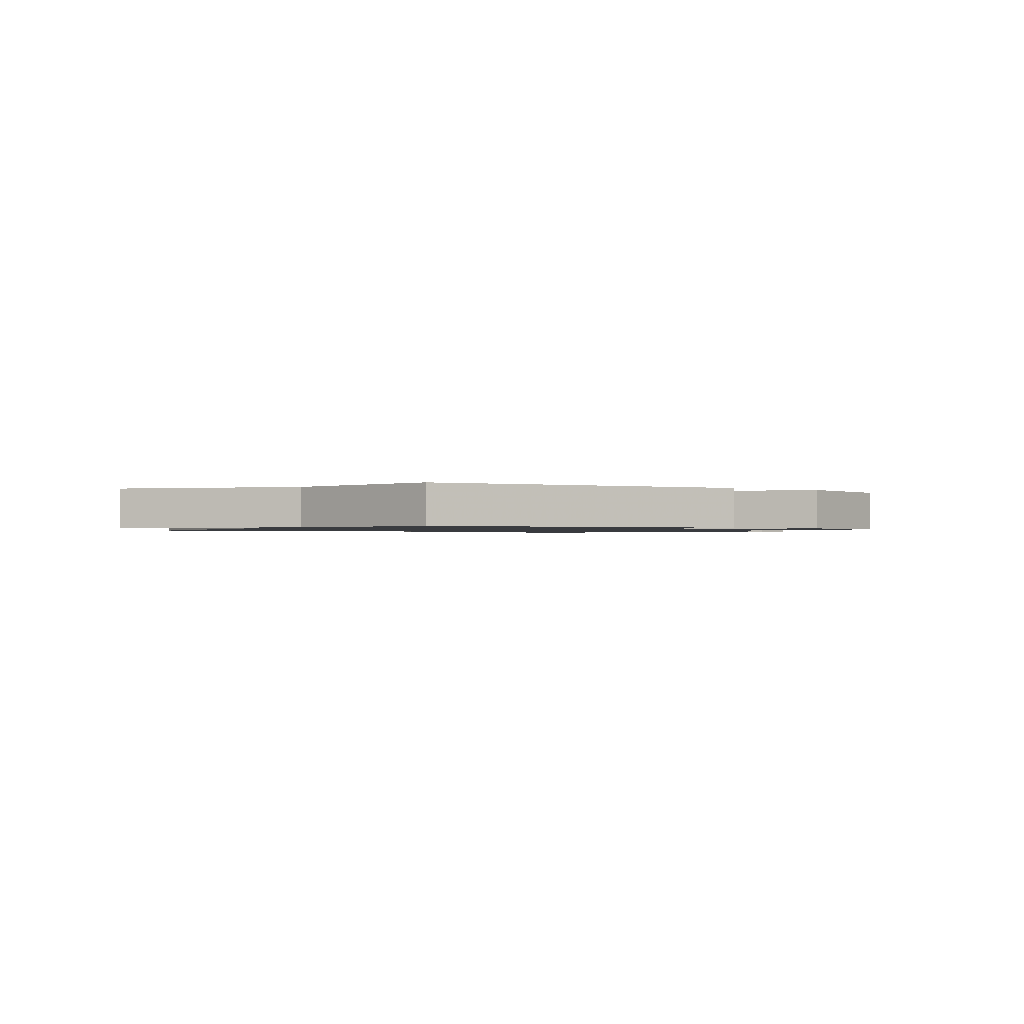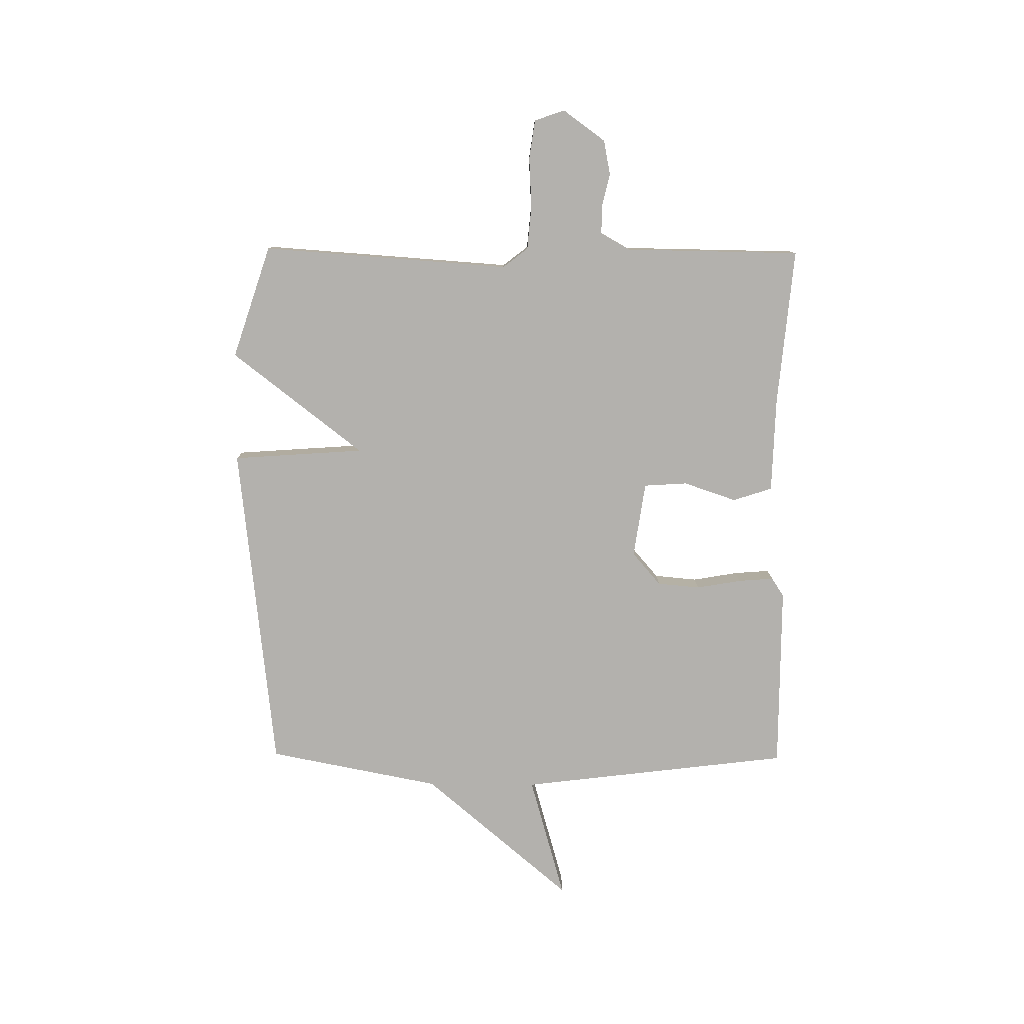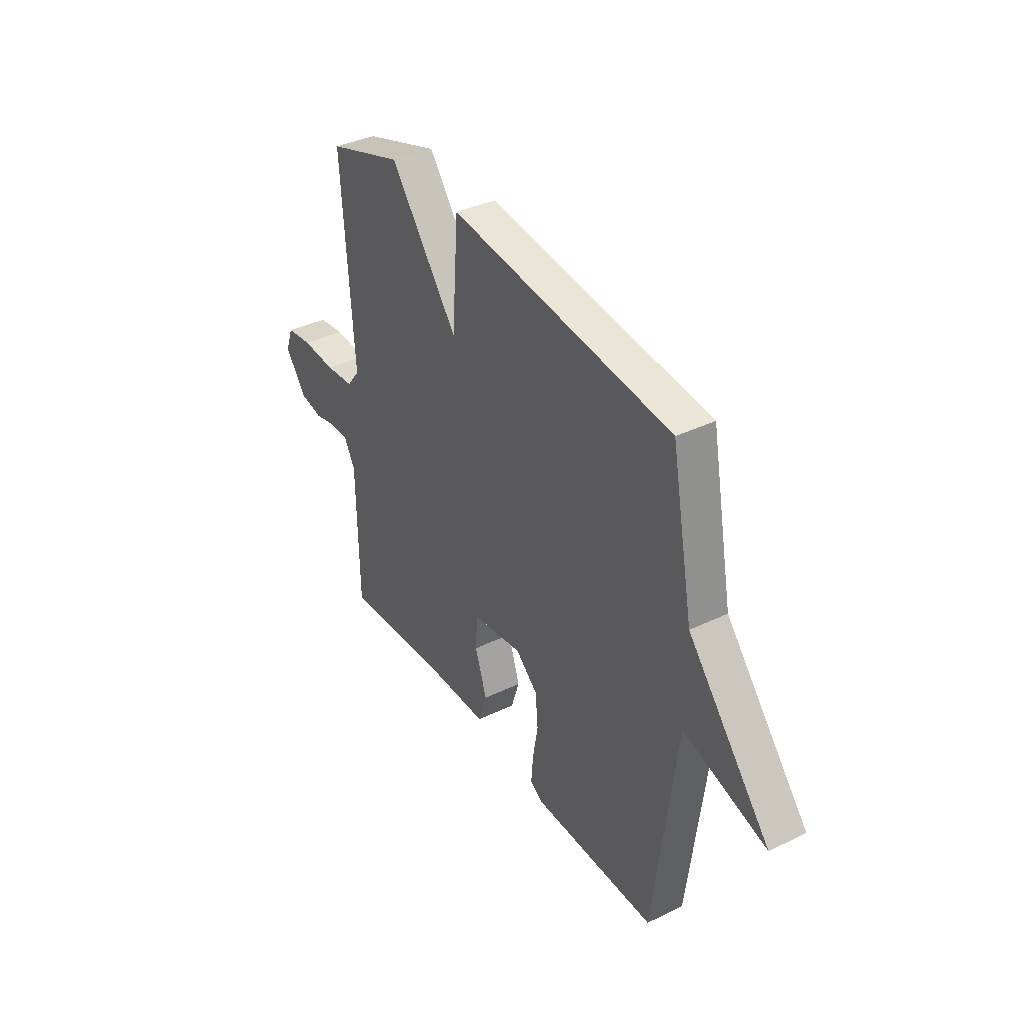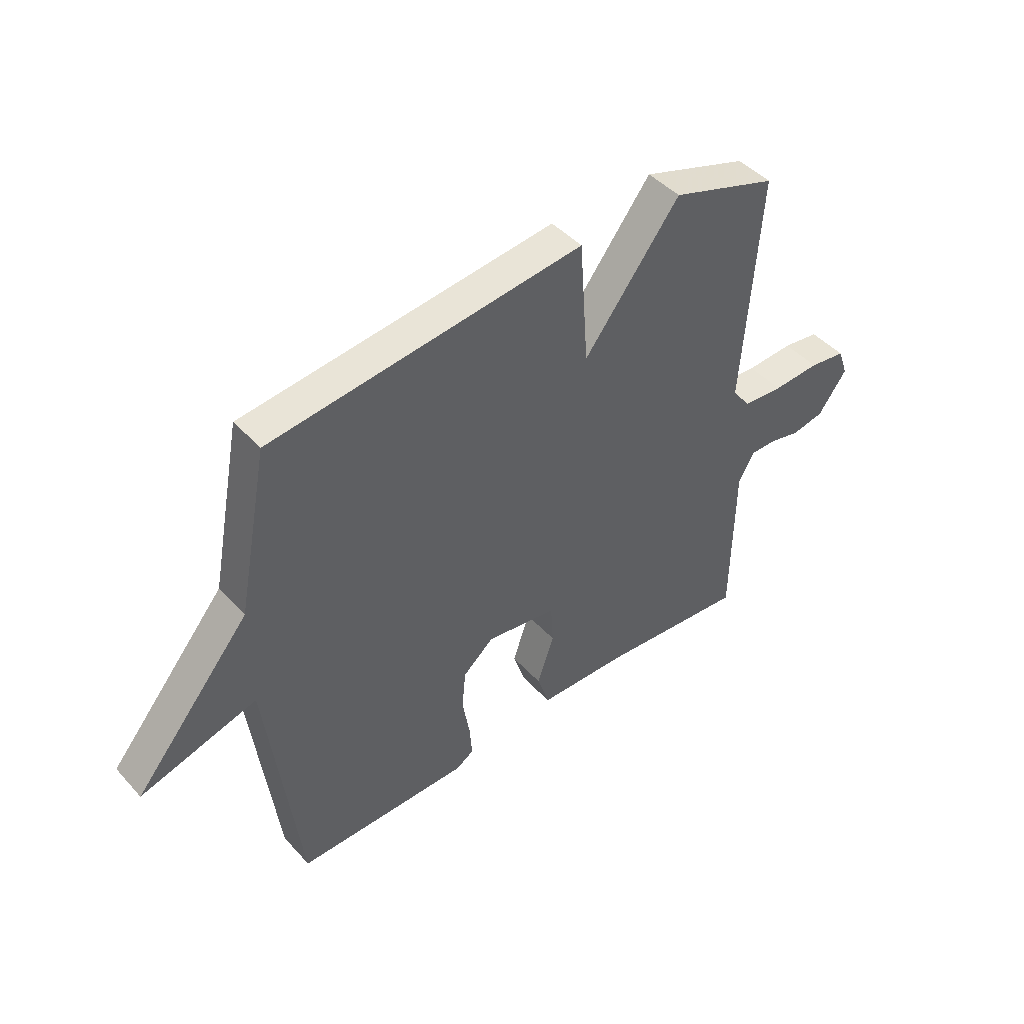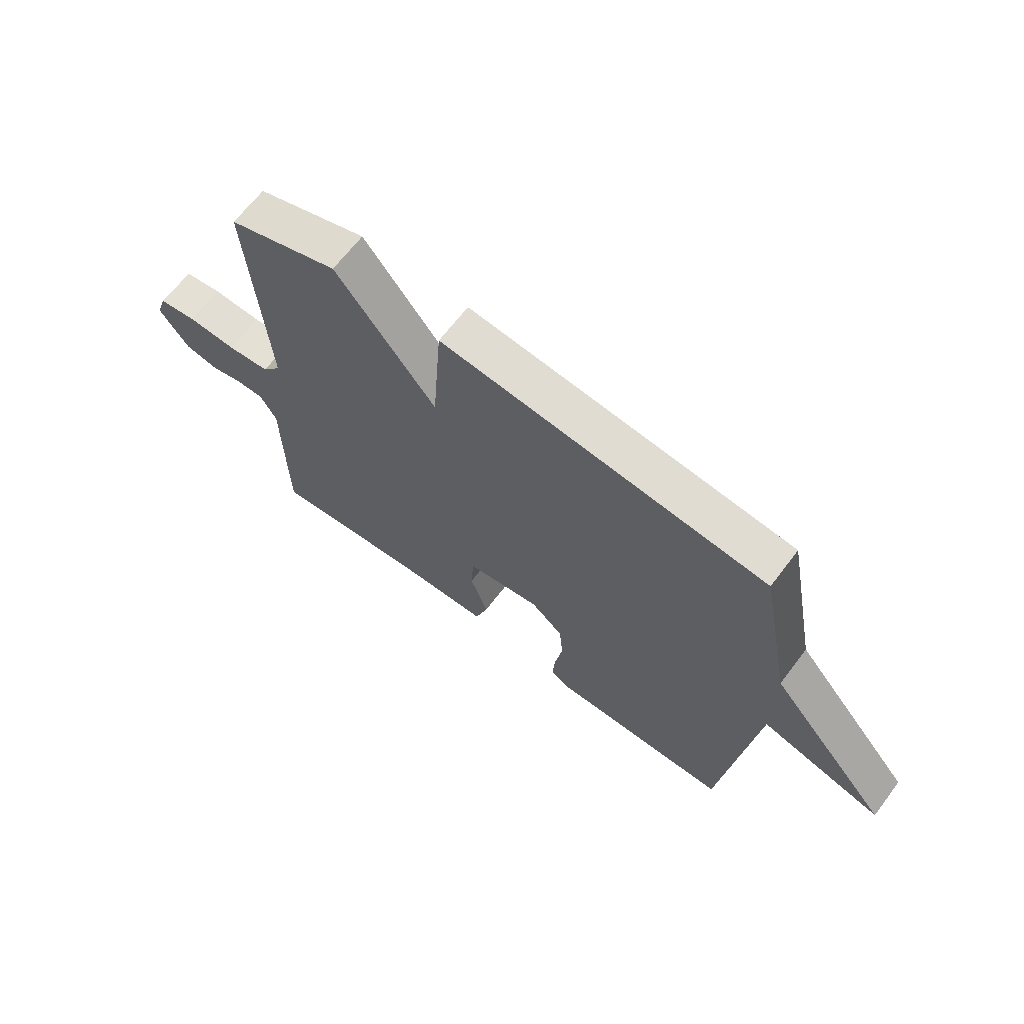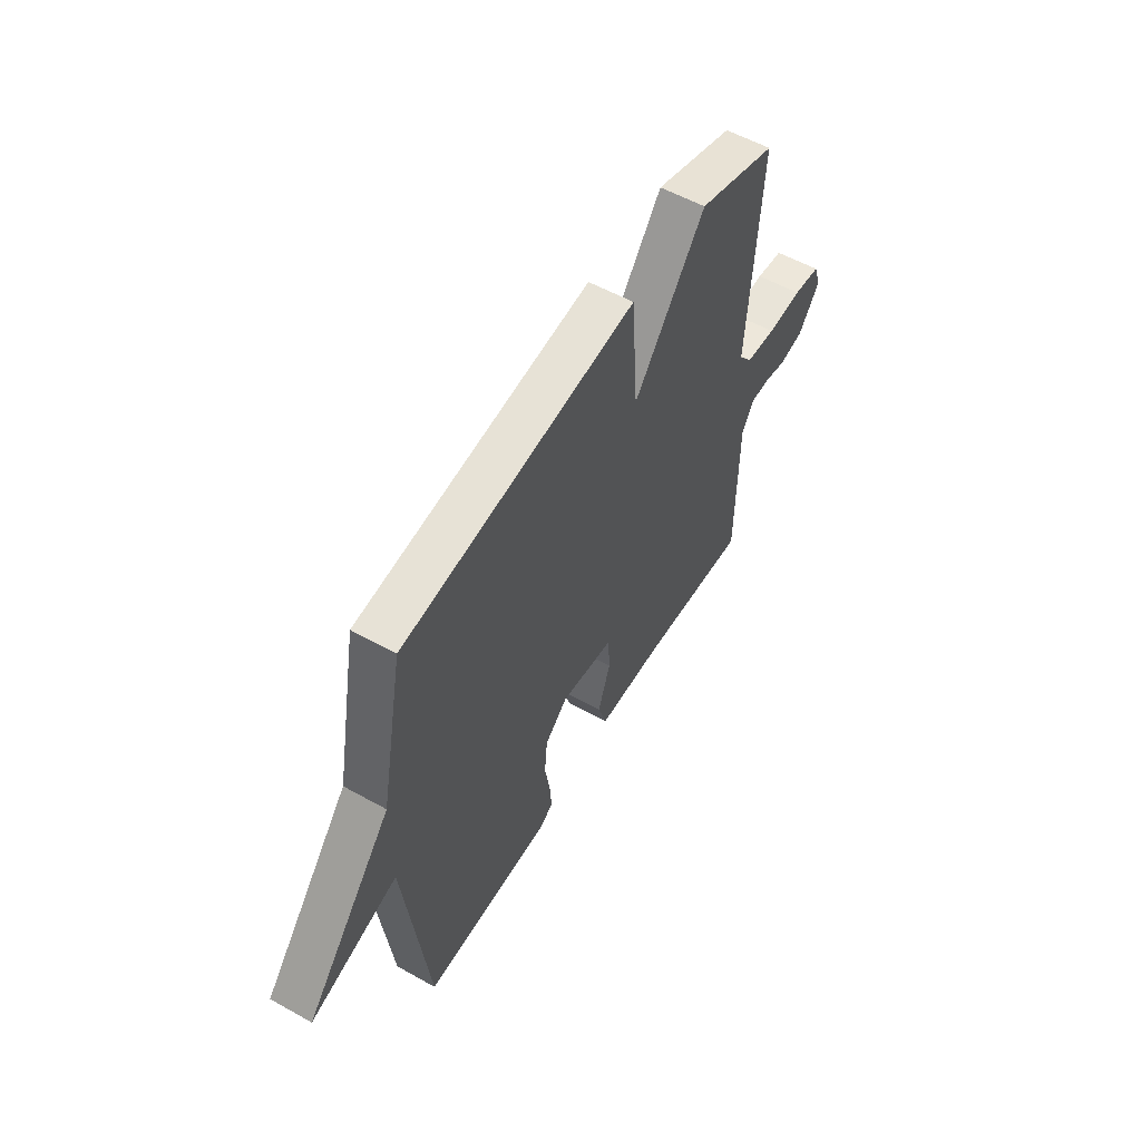
<metadata>
{"format":"obj","ext":"obj","renderer":"f3d","projection":"perspective","resolution":1024,"background":"white","views":[{"elev":-1.1,"azim":-34.5,"up":"+Y"},{"elev":-79.3,"azim":89.5,"up":"+Y"},{"elev":37.5,"azim":-121.7,"up":"+Z"},{"elev":45.1,"azim":-39.2,"up":"+Z"},{"elev":66.0,"azim":-142.8,"up":"+Z"},{"elev":56.0,"azim":-59.7,"up":"+Z"}]}
</metadata>
<code>
v 0.5 0.07 0.5
v 0.469 0.07 0.054
v 0.504 0.07 0.009
v 0.582 0.07 0.002
v 0.672 0.07 0.007
v 0.742 0.07 -0.003
v 0.761 0.07 -0.057
v 0.706 0.07 -0.133
v 0.644 0.07 -0.145
v 0.584 0.07 -0.131
v 0.534 0.07 -0.131
v 0.504 0.07 -0.184
v 0.5 0.07 -0.5
v 0.217 0.07 -0.474
v 0.046 0.07 -0.469
v 0.023 0.07 -0.398
v 0.055 0.07 -0.303
v 0.05 0.07 -0.225
v -0.086 0.07 -0.205
v -0.145 0.07 -0.256
v -0.152 0.07 -0.333
v -0.138 0.07 -0.414
v -0.133 0.07 -0.478
v -0.167 0.07 -0.5
v -0.5 0.07 -0.5
v -0.56 0.07 -0.011
v -0.783 0.07 -0.075
v -0.56 0.07 0.189
v -0.5 0.07 0.5
v 0.097 0.07 0.567
v 0.114 0.07 0.33
v 0.297 0.07 0.567
v 0.5 0 0.5
v 0.469 0 0.054
v 0.504 0 0.009
v 0.582 0 0.002
v 0.672 0 0.007
v 0.742 0 -0.003
v 0.761 0 -0.057
v 0.706 0 -0.133
v 0.644 0 -0.145
v 0.584 0 -0.131
v 0.534 0 -0.131
v 0.504 0 -0.184
v 0.5 0 -0.5
v 0.217 0 -0.474
v 0.046 0 -0.469
v 0.023 0 -0.398
v 0.055 0 -0.303
v 0.05 0 -0.225
v -0.086 0 -0.205
v -0.145 0 -0.256
v -0.152 0 -0.333
v -0.138 0 -0.414
v -0.133 0 -0.478
v -0.167 0 -0.5
v -0.5 0 -0.5
v -0.56 0 -0.011
v -0.783 0 -0.075
v -0.56 0 0.189
v -0.5 0 0.5
v 0.097 0 0.567
v 0.114 0 0.33
v 0.297 0 0.567
f 31 32 1 2
f 28 29 30 31
f 26 27 28 31
f 26 31 2 3
f 24 25 26
f 23 24 26
f 22 23 26
f 21 22 26
f 20 21 26
f 19 20 26
f 26 3 4
f 19 26 4
f 18 19 4
f 4 5 6
f 18 4 6
f 17 18 6
f 14 15 16 17
f 12 13 14 17
f 11 12 17
f 11 17 6
f 10 11 6 7
f 7 8 9 10
f 34 33 64 63
f 63 62 61 60
f 63 60 59 58
f 35 34 63 58
f 58 57 56
f 58 56 55
f 58 55 54
f 58 54 53
f 58 53 52
f 58 52 51
f 36 35 58
f 36 58 51
f 36 51 50
f 38 37 36
f 38 36 50
f 38 50 49
f 49 48 47 46
f 49 46 45 44
f 49 44 43
f 38 49 43
f 39 38 43 42
f 42 41 40 39
f 1 33 34 2
f 2 34 35 3
f 3 35 36 4
f 4 36 37 5
f 5 37 38 6
f 6 38 39 7
f 7 39 40 8
f 8 40 41 9
f 9 41 42 10
f 10 42 43 11
f 11 43 44 12
f 12 44 45 13
f 13 45 46 14
f 14 46 47 15
f 15 47 48 16
f 16 48 49 17
f 17 49 50 18
f 18 50 51 19
f 19 51 52 20
f 20 52 53 21
f 21 53 54 22
f 22 54 55 23
f 23 55 56 24
f 24 56 57 25
f 25 57 58 26
f 26 58 59 27
f 27 59 60 28
f 28 60 61 29
f 29 61 62 30
f 30 62 63 31
f 31 63 64 32
f 32 64 33 1

</code>
